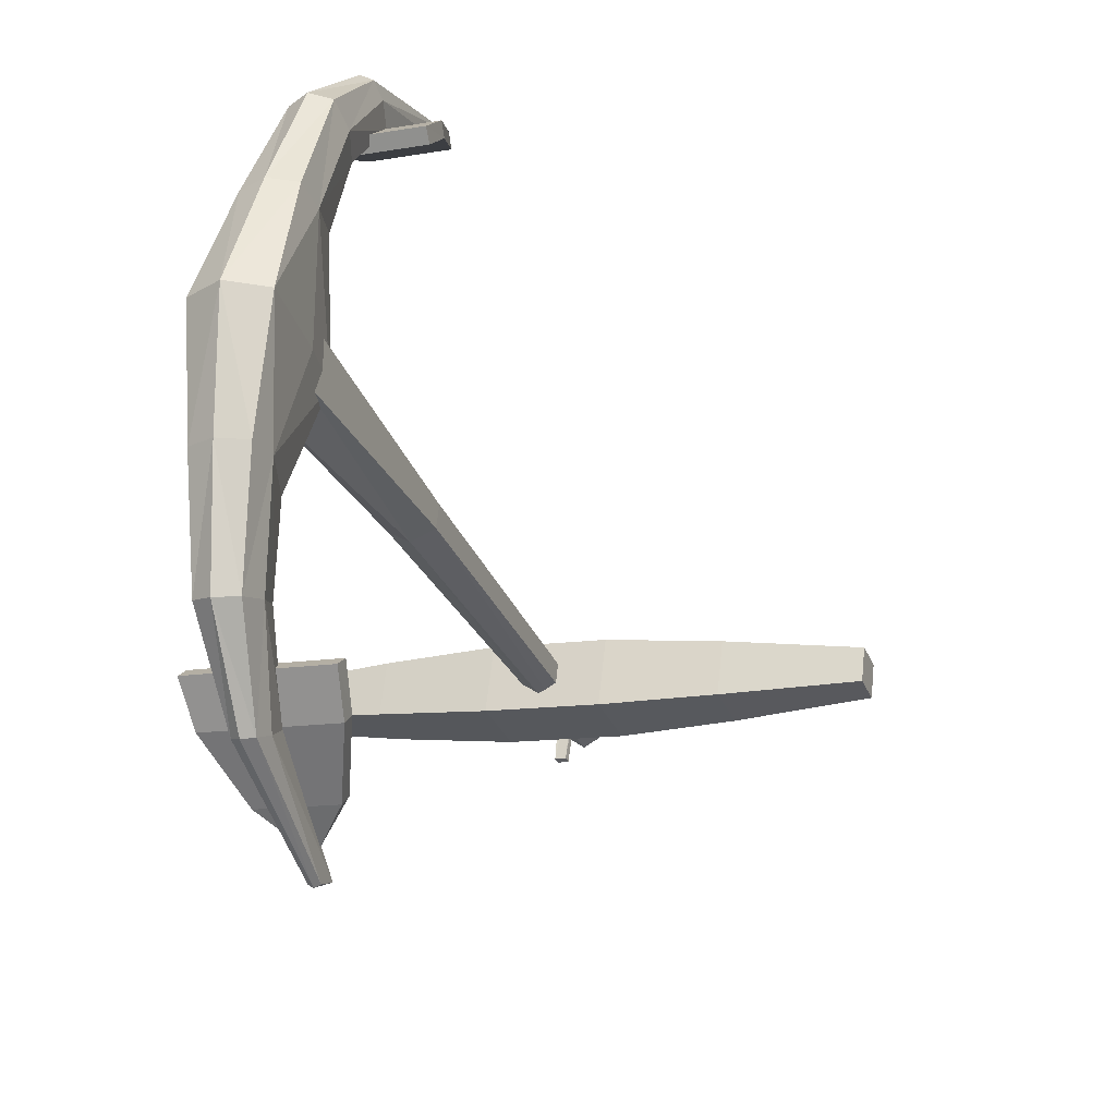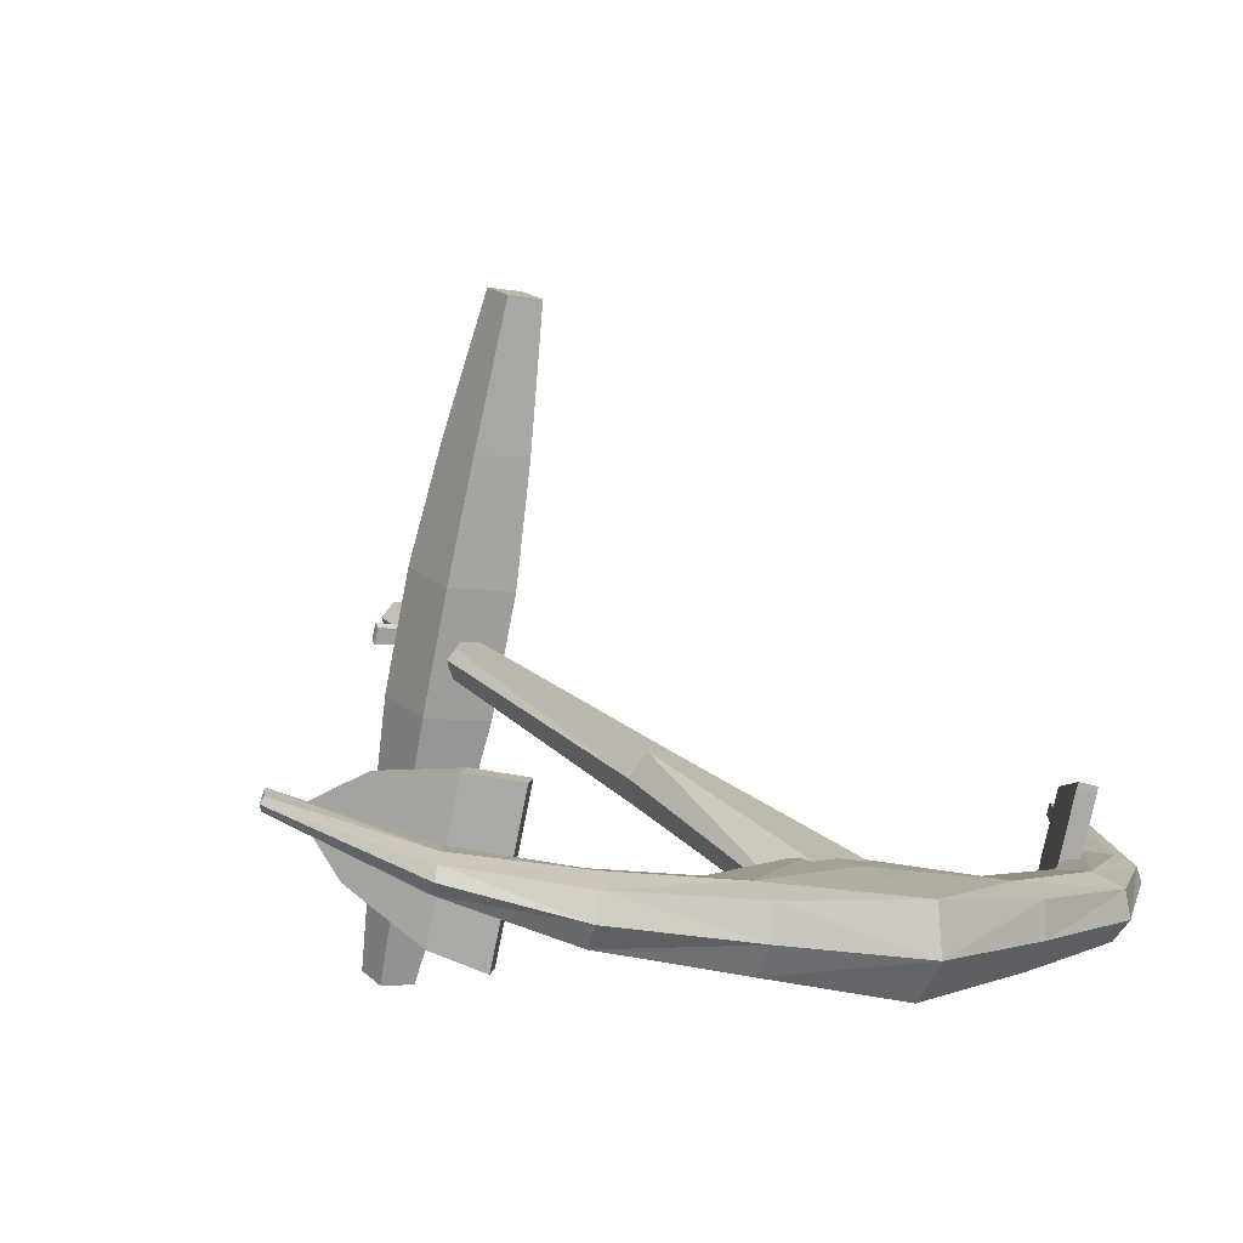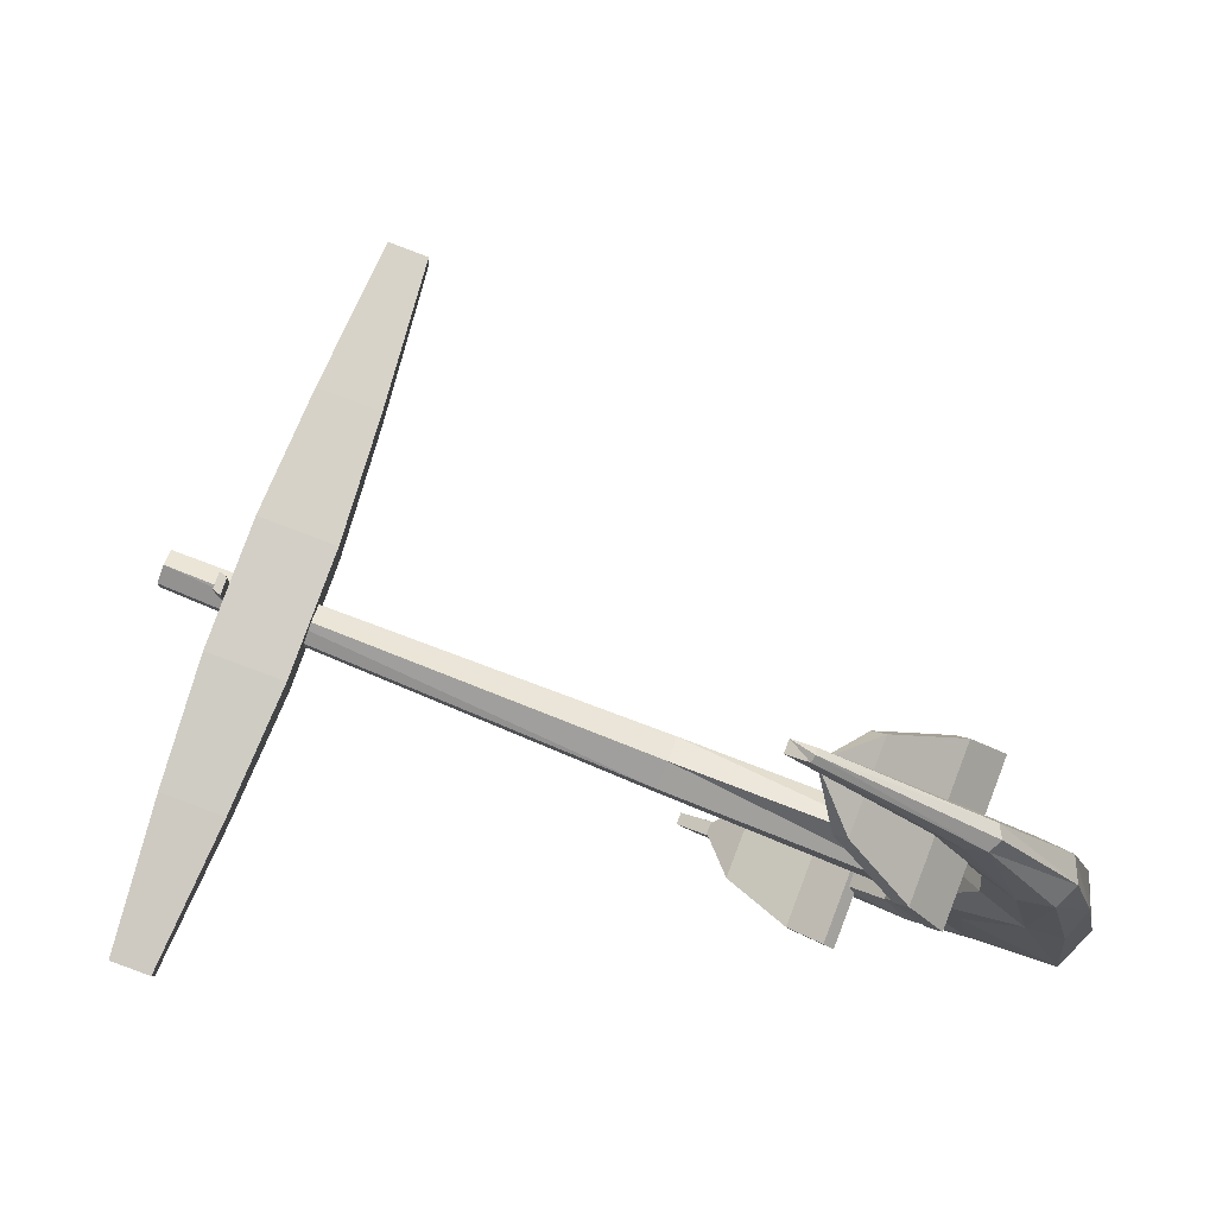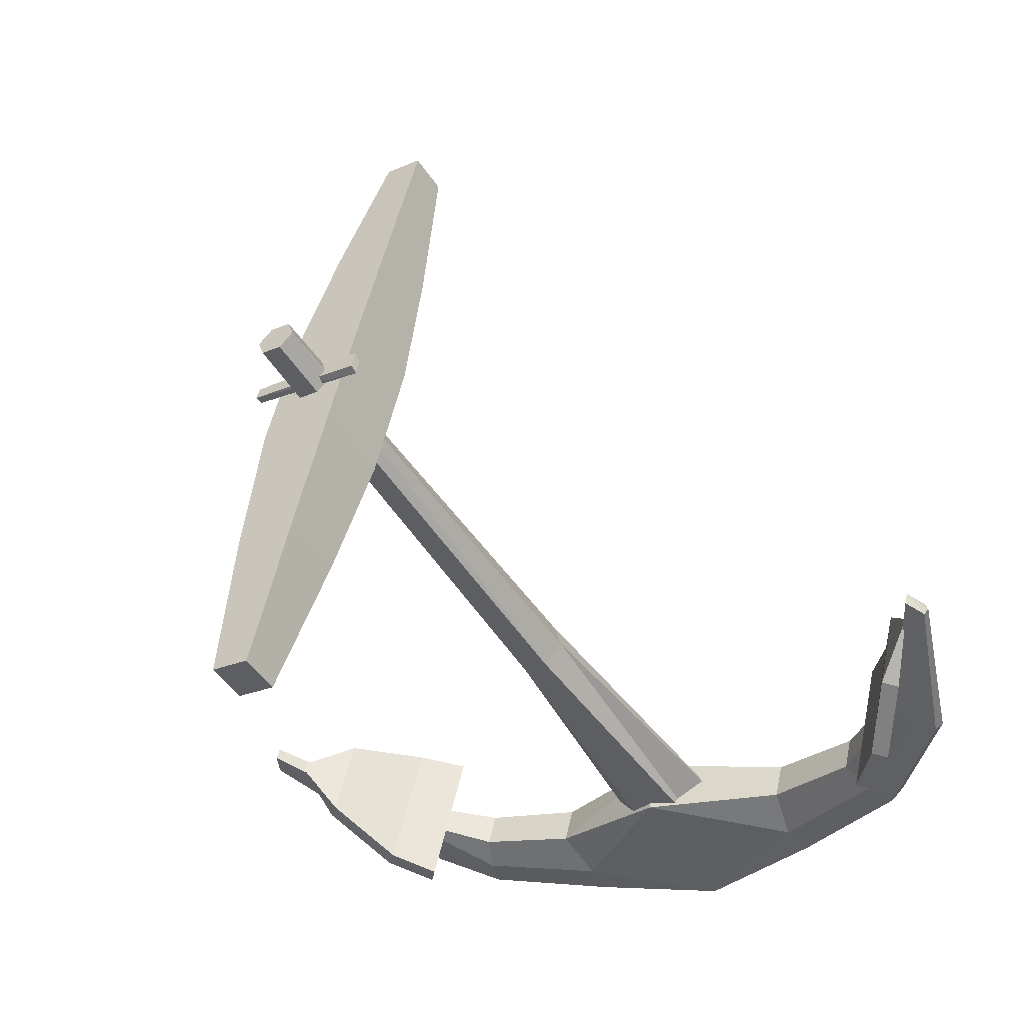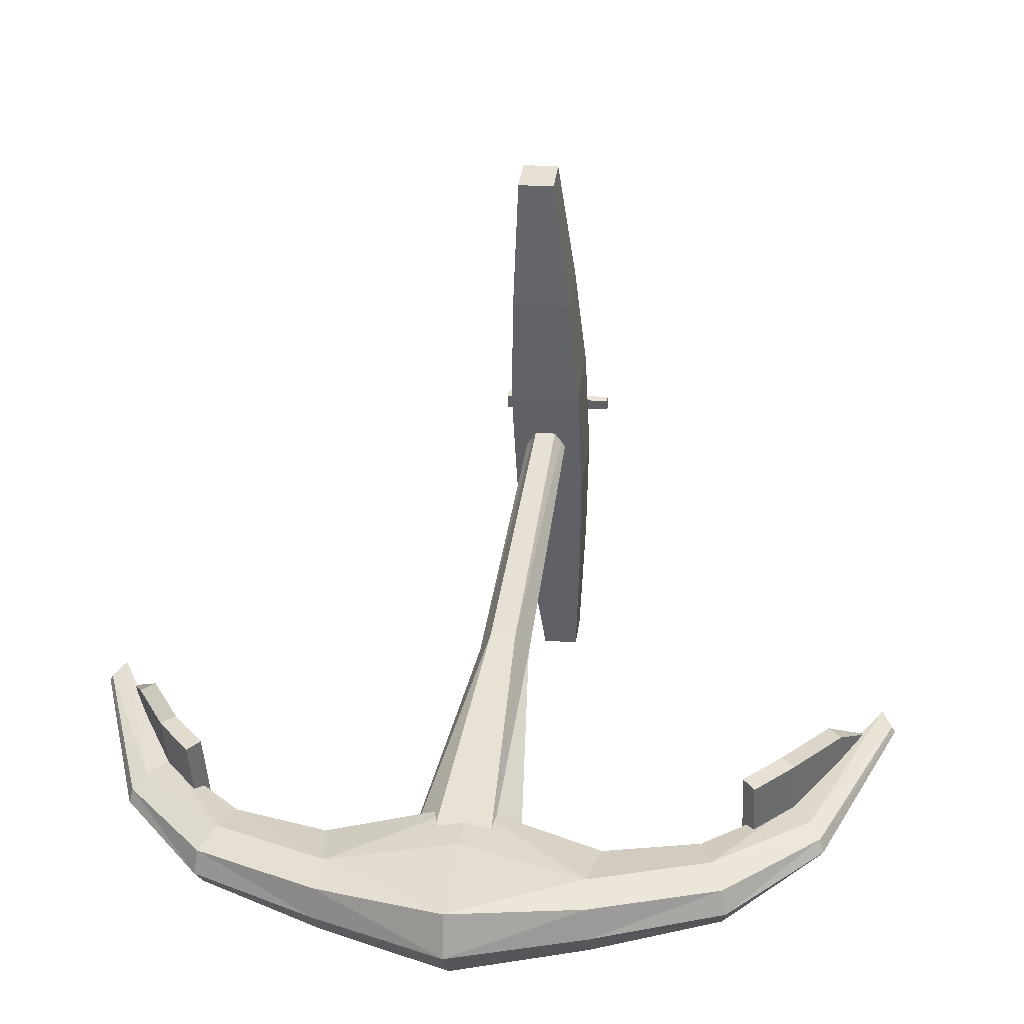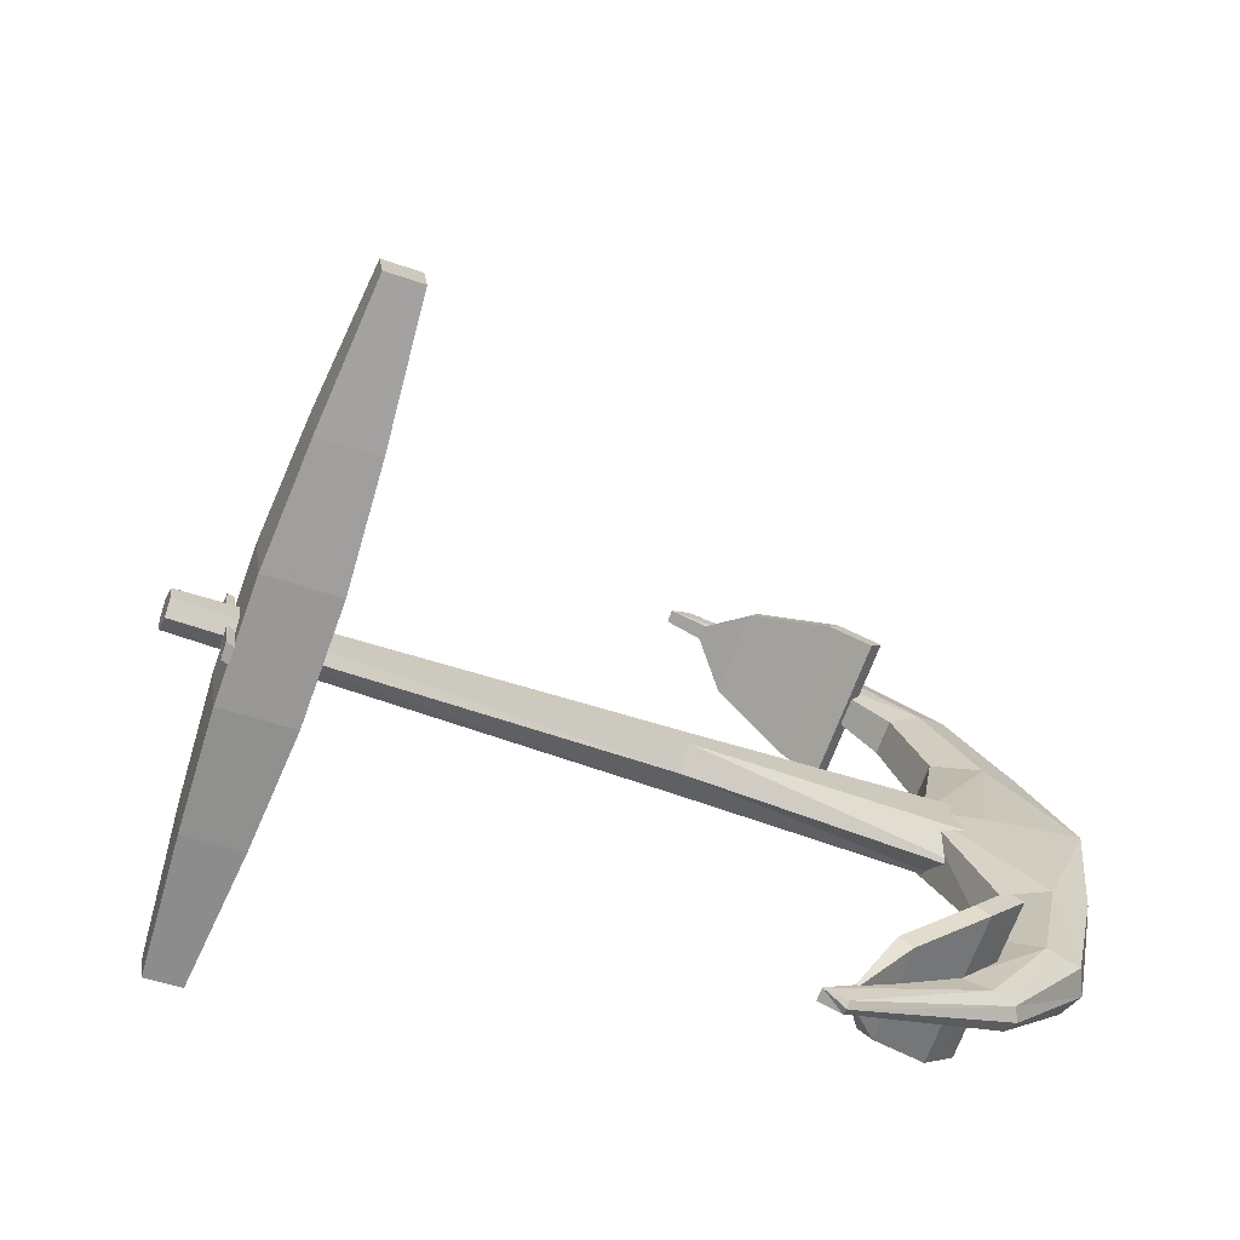
<metadata>
{"format":"obj","ext":"obj","renderer":"f3d","projection":"perspective","resolution":1024,"background":"white","views":[{"elev":61.5,"azim":96.2,"up":"+Z"},{"elev":-4.9,"azim":-33.6,"up":"+Y"},{"elev":-8.0,"azim":-94.5,"up":"+Y"},{"elev":-25.0,"azim":-145.2,"up":"+Y"},{"elev":21.3,"azim":8.7,"up":"+Y"},{"elev":21.9,"azim":-97.5,"up":"+Y"}]}
</metadata>
<code>
o NW_HARBOUR_ANCHOR_01
v -0.9906 -0.4121 0.2522
v 1.016 -0.4014 0.3109
v 1e-05 -0.7893 0.9954
v 0.5733 -0.6172 0.7101
v -0.7869 -0.5458 0.5676
v -0.8921 -0.3639 0.4658
v -0.6961 -0.7342 0.6054
v -0.6961 -0.3825 0.7404
v 0.8921 -0.5642 0.3889
v 0.6961 -0.3825 0.7404
v 0.6961 -0.7342 0.6054
v -0.1494 -0.6231 0.8486
v -0.05189 0.07722 -0.9759
v 0.1478 -0.6231 0.8486
v -0.636 -0.5766 0.8873
v -0.8921 -0.5642 0.3889
v 0.8921 -0.3639 0.4658
v 0.636 -0.5766 0.8873
v 0.9564 -0.4225 0.3192
v -0.9564 -0.4225 0.3192
v -0.04474 0.8123 -0.4953
v 0.05043 -0.7791 -1.075
v 0.05043 0.7791 -0.4041
v 0.05024 0.07722 -0.9759
v 0.05043 -0.8123 -0.9833
v 0.9906 -0.4121 0.2522
v -1.016 -0.4014 0.3109
v -0.5733 -0.5369 0.741
v 0.5733 -0.5369 0.741
v 1e-05 -0.6356 0.6583
v 1e-05 -0.505 0.6929
v 0.3391 -0.5508 0.7877
v 0.8561 -0.5864 0.6664
v 0.1554 0.04481 -0.8447
v -0.1384 0.0513 -0.8494
v -0.1423 -0.001532 -0.8464
v -0.8561 -0.5864 0.6664
v 0.05043 0.8123 -0.4953
v -0.04474 0.7791 -0.4041
v -0.04474 -0.7791 -1.075
v -0.04474 -0.8123 -0.9833
v -0.3391 -0.6378 0.7543
v 1e-05 -0.5946 1.064
v 0.03155 -0.4039 0.1039
v -0.0332 -0.2877 0.1485
v 0.7869 -0.4947 0.5872
v 0.1558 0.01646 -0.8573
v -0.06558 -0.3458 0.1262
v -0.07513 -0.686 0.8245
v 0.06392 -0.3458 0.1262
v 0.07347 -0.5603 0.8728
v -0.02636 0.1145 -0.9616
v 0.02471 0.03995 -0.9902
v 0.6664 -0.7228 0.5758
v 0.6664 -0.3711 0.7108
v -0.6664 -0.7228 0.5758
v -0.6664 -0.3711 0.7108
v -0.09153 -0.116 -0.8839
v 0.09722 -0.1818 -0.7031
v 0.636 -0.684 0.8461
v -0.636 -0.684 0.8461
v 1e-05 -0.7087 1.074
v -0.3391 -0.5508 0.7877
v 0.3391 -0.6378 0.7543
v 0.9906 -0.3831 0.2633
v 0.8561 -0.5304 0.6879
v -0.9906 -0.3831 0.2633
v -0.8561 -0.5304 0.6879
v 0.07347 -0.686 0.8245
v -0.07513 -0.5603 0.8728
v 0.6464 -0.6392 0.8902
v -0.6464 -0.6392 0.8902
v -0.5733 -0.6172 0.7101
v -0.02636 0.03995 -0.9902
v 0.02471 0.1145 -0.9616
v -0.7869 -0.4947 0.5872
v 0.7869 -0.5458 0.5676
v 1.016 -0.4304 0.2998
v -1.016 -0.4304 0.2998
v 0.1529 0.03732 -0.8282
v 0.1533 0.008976 -0.8409
v -0.8649 -0.5639 0.6916
v 0.8649 -0.5639 0.6916
v -0.3163 -0.7124 0.8536
v 0.3163 -0.5603 0.912
v -0.3163 -0.5603 0.912
v -0.8598 -0.354 0.44
v 0.8599 -0.354 0.44
v -0.8598 -0.5543 0.3631
v 0.8599 -0.5543 0.3631
v 0.3163 -0.7124 0.8536
v -0.1404 0.01166 -0.8628
v -0.1403 0.03811 -0.833
v 0.7858 -0.6889 0.5229
v -0.7858 -0.6889 0.5229
v 0.09722 0.1818 -0.7756
v -0.3308 -0.6763 0.99
v 0.3308 -0.6763 0.99
v -1.024 -0.4165 0.3071
v 1.024 -0.4165 0.3071
v -0.09153 0.116 -0.5947
v 0.7858 -0.3609 0.6488
v -0.7858 -0.3609 0.6488
v -0.0332 -0.4039 0.1039
v 0.03155 -0.2877 0.1485
v 0.7535 -0.351 0.6231
v -0.7535 -0.351 0.6231
v 0.7535 -0.6791 0.4972
v -0.7535 -0.6791 0.4972
v -0.8295 -0.5061 0.6475
v 0.8296 -0.5061 0.6475
v -0.8295 -0.5775 0.6201
v 0.8296 -0.5775 0.6201
v 0.3272 -0.5957 0.9903
v -0.3272 -0.5957 0.9903
v 0.6047 -0.5411 0.8201
v -0.6046 -0.5411 0.8201
v 0.6047 -0.6662 0.7721
v -0.6046 -0.6662 0.7721
v -0.3272 -0.7369 0.9361
v 0.3272 -0.7369 0.9361
v 0.09722 -0.116 -0.8839
v -0.09153 0.1818 -0.7756
v 0.09722 0.116 -0.5947
v -0.09153 -0.1818 -0.7031
v 1e-05 -0.5319 0.8381
v 1e-05 -0.6842 0.78
v -0.07388 -0.4198 -0.9754
v 0.07957 0.4199 -0.5033
v -0.07388 0.4734 -0.6503
v 0.07957 -0.4734 -0.8284
v 0.07957 -0.4198 -0.9754
v -0.07388 0.4199 -0.5033
v 0.07957 0.4734 -0.6503
v -0.07388 -0.4734 -0.8284
f 127 3 84
f 85 126 43
f 91 121 3
f 62 121 98
f 120 84 3
f 110 76 67
f 95 103 16
f 109 89 107
f 102 94 9
f 90 108 106
f 75 45 105
f 74 44 104
f 120 62 97
f 62 114 43
f 6 16 103
f 6 103 87
f 9 17 102
f 102 17 88
f 43 114 85
f 46 111 65
f 17 9 19
f 108 90 9
f 16 6 20
f 89 109 16
f 75 52 45
f 74 53 44
f 26 113 77
f 111 2 65
f 27 110 67
f 112 1 5
f 76 5 67
f 42 30 84
f 77 46 65
f 31 32 64
f 30 31 64
f 127 84 30
f 31 30 42
f 126 86 43
f 85 32 31
f 64 32 29
f 33 78 100
f 100 83 33
f 81 93 36
f 34 92 35
f 79 37 99
f 82 99 37
f 63 31 42
f 73 5 28
f 115 62 43
f 115 43 86
f 53 50 44
f 104 44 69
f 52 48 45
f 105 45 70
f 116 111 46
f 29 46 77
f 34 47 92
f 81 80 93
f 13 104 48
f 45 48 12
f 48 49 12
f 24 105 50
f 44 50 14
f 50 51 14
f 52 13 48
f 52 53 74
f 53 24 50
f 52 24 53
f 55 54 11
f 9 94 108
f 11 10 55
f 88 106 102
f 56 57 7
f 95 16 109
f 8 7 57
f 107 87 103
f 71 60 33
f 33 60 118
f 61 72 37
f 61 37 119
f 121 62 3
f 62 120 3
f 63 86 31
f 63 42 28
f 64 29 4
f 30 64 91
f 65 26 77
f 65 100 78
f 116 18 66
f 33 83 71
f 1 67 5
f 99 67 79
f 15 117 68
f 82 37 72
f 44 14 69
f 45 12 70
f 66 18 71
f 114 62 98
f 15 68 72
f 62 115 97
f 28 42 73
f 42 84 73
f 13 74 104
f 52 74 13
f 24 75 105
f 52 75 24
f 110 117 76
f 76 28 5
f 77 4 29
f 77 113 118
f 78 113 26
f 65 78 26
f 112 79 1
f 79 67 1
f 80 34 35
f 81 34 80
f 47 81 36
f 81 47 34
f 82 68 99
f 82 72 68
f 66 83 100
f 71 83 66
f 73 119 5
f 112 5 119
f 29 32 85
f 46 29 116
f 63 28 86
f 28 76 117
f 87 107 89
f 87 20 6
f 106 88 90
f 19 88 17
f 89 20 87
f 16 20 89
f 19 90 88
f 19 9 90
f 91 64 4
f 118 4 77
f 47 36 92
f 36 35 92
f 80 35 93
f 36 93 35
f 10 11 94
f 94 11 54
f 7 8 95
f 7 95 56
f 72 61 97
f 72 97 15
f 60 71 98
f 98 71 18
f 27 99 68
f 27 67 99
f 100 2 66
f 65 2 100
f 94 102 10
f 10 102 106
f 103 95 8
f 103 8 107
f 48 104 49
f 104 69 49
f 50 105 51
f 105 70 51
f 55 106 108
f 106 55 10
f 107 57 109
f 57 107 8
f 108 54 55
f 54 108 94
f 56 109 57
f 109 56 95
f 110 27 68
f 110 68 117
f 2 111 66
f 66 111 116
f 79 112 37
f 112 119 37
f 113 78 33
f 118 113 33
f 18 114 98
f 85 114 18
f 115 15 97
f 115 86 15
f 18 116 85
f 85 116 29
f 117 15 86
f 117 86 28
f 4 118 91
f 91 118 60
f 119 73 84
f 119 84 61
f 120 97 61
f 120 61 84
f 98 121 60
f 60 121 91
f 31 126 85
f 126 31 86
f 3 127 91
f 91 127 30
f 38 23 129
f 130 133 21
f 129 134 38
f 135 128 41
f 38 21 39
f 21 38 130
f 39 23 38
f 133 129 23
f 41 40 22
f 134 130 38
f 22 25 41
f 131 135 41
f 40 41 128
f 128 132 40
f 132 131 25
f 41 25 131
f 25 22 132
f 22 40 132
f 39 21 133
f 23 39 133
f 59 122 96
f 122 58 96
f 123 96 58
f 58 125 123
f 125 59 124
f 96 124 59
f 124 101 125
f 101 123 125
f 58 122 128
f 128 135 58
f 101 124 129
f 134 129 124
f 130 134 123
f 123 101 130
f 135 131 59
f 122 59 131
f 131 132 122
f 132 128 122
f 129 133 101
f 133 130 101
f 124 96 134
f 96 123 134
f 59 125 135
f 125 58 135

</code>
